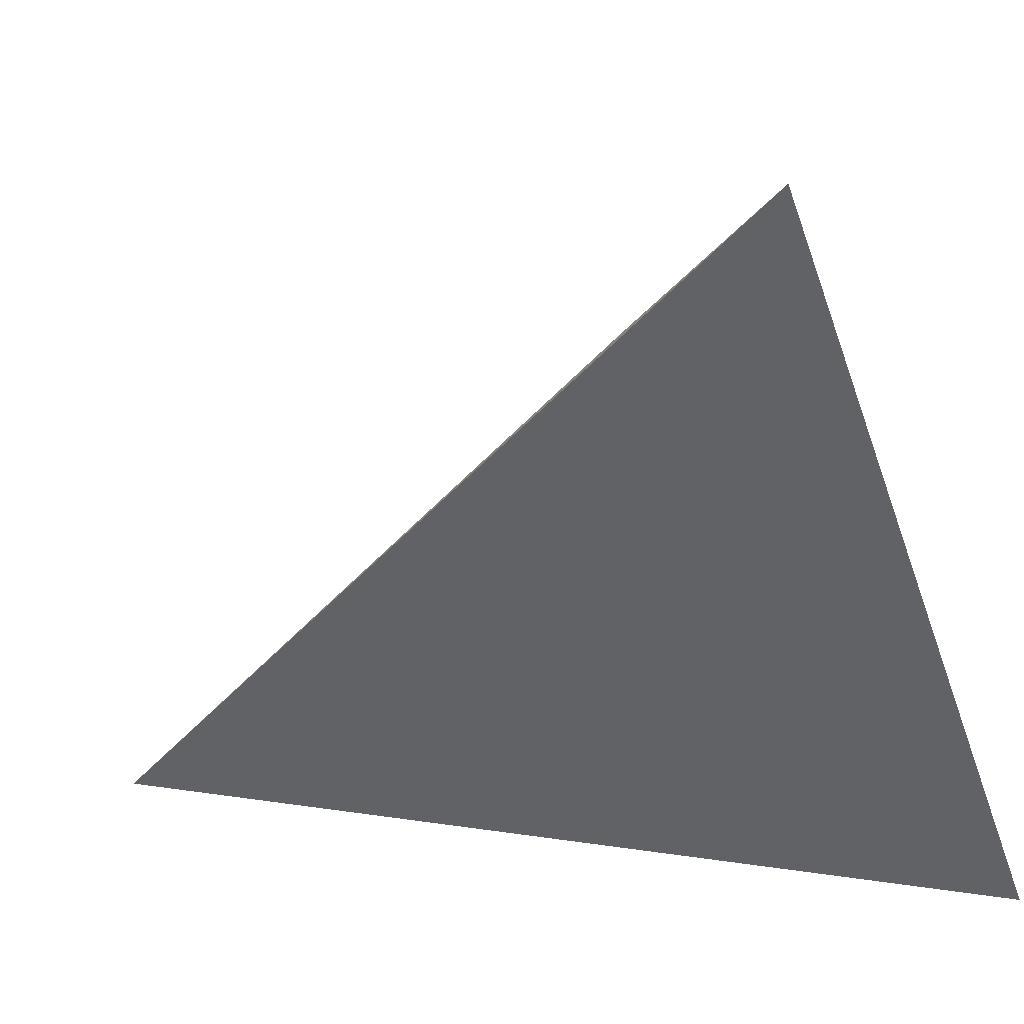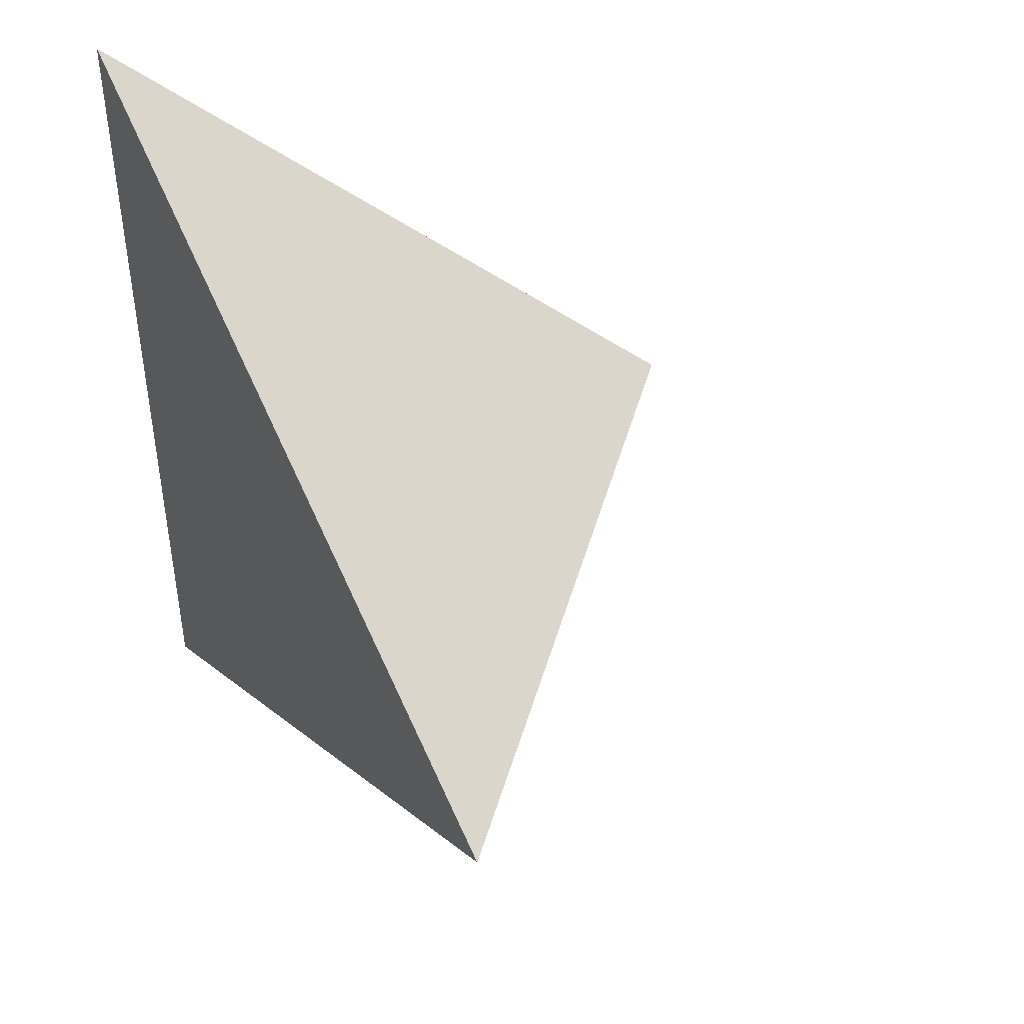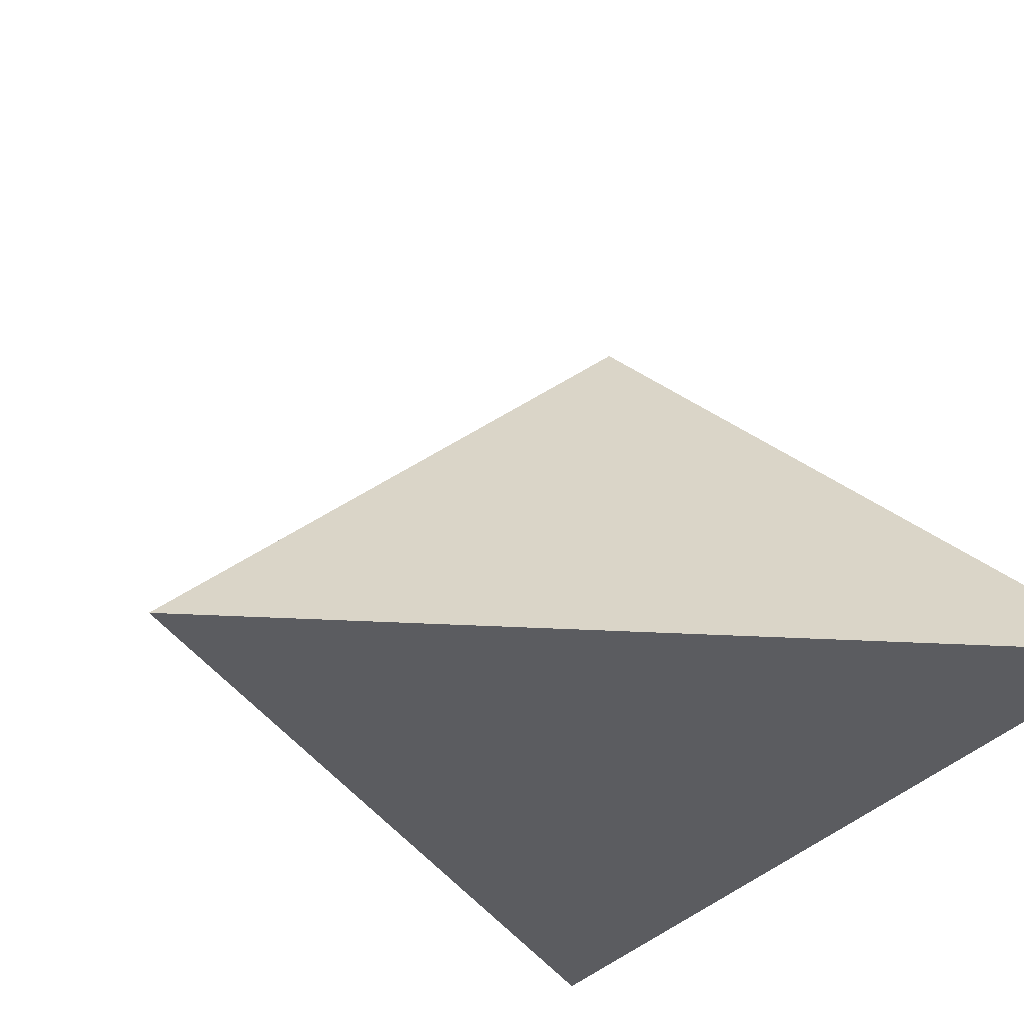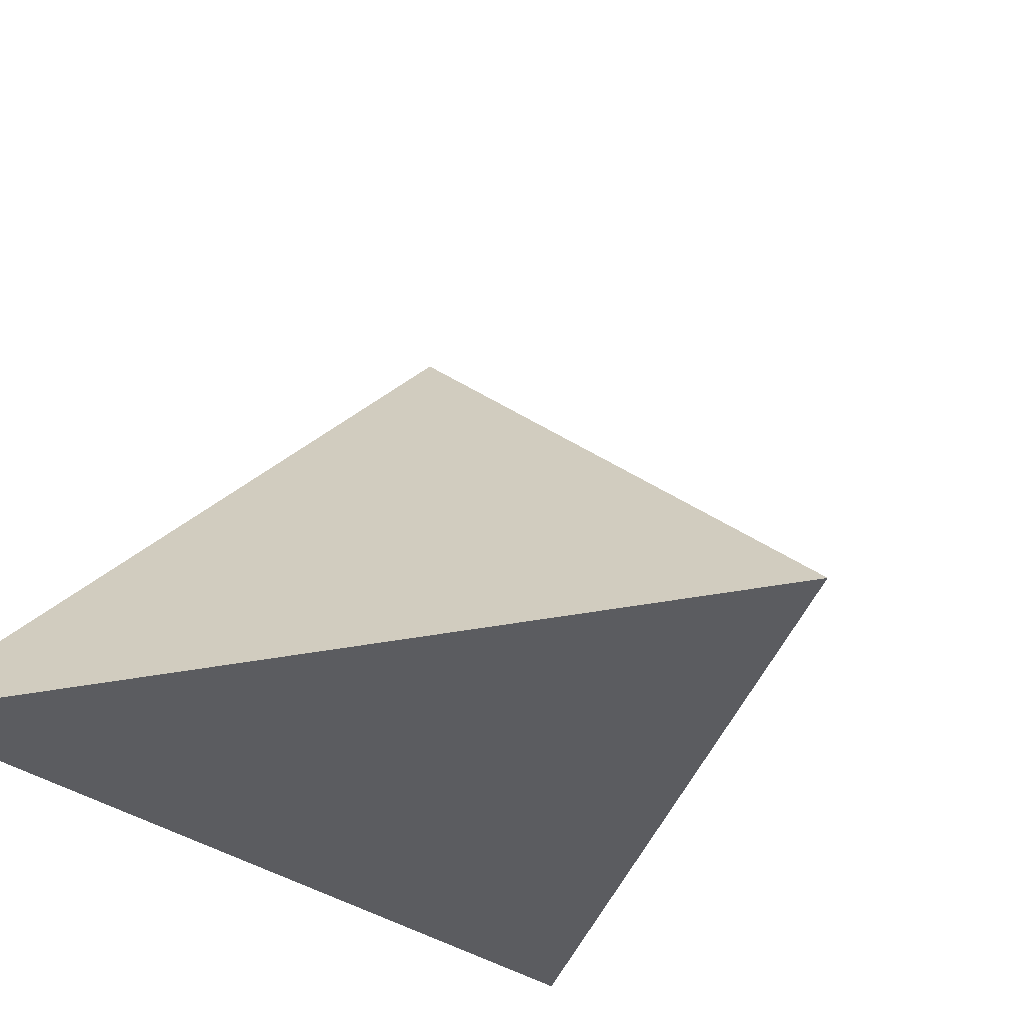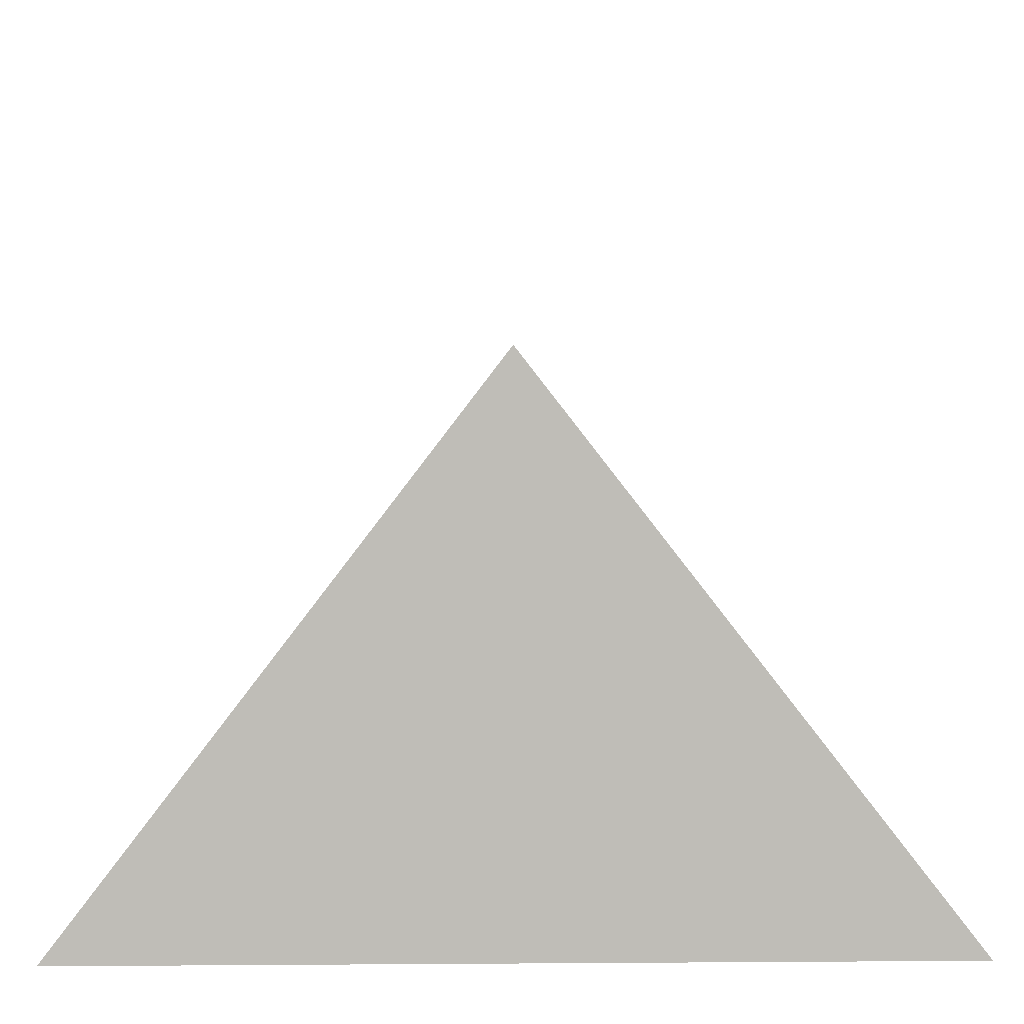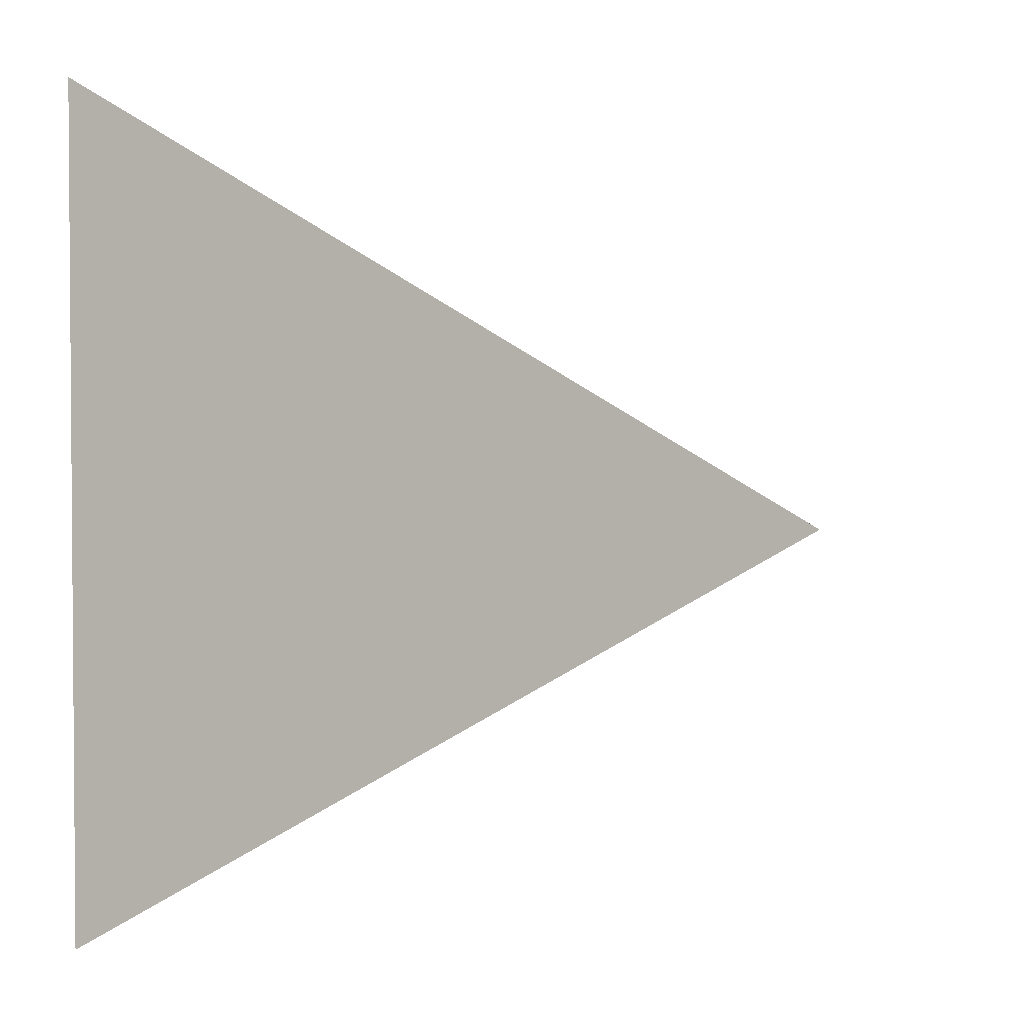
<metadata>
{"format":"obj","ext":"obj","renderer":"f3d","projection":"perspective","resolution":1024,"background":"white","views":[{"elev":-50.5,"azim":19.2,"up":"+Z"},{"elev":44.7,"azim":-119.7,"up":"+Y"},{"elev":-34.6,"azim":-34.2,"up":"+Z"},{"elev":-34.5,"azim":-134.7,"up":"+Z"},{"elev":31.4,"azim":89.5,"up":"+Z"},{"elev":2.5,"azim":-160.9,"up":"+Y"}]}
</metadata>
<code>
v -3.28 -1.622 0.2
v -2.92 -1.414 0.2
v -2.92 -1.83 0.2
v -3.04 -1.622 0.44
f 1 2 3
f 4 2 1
f 4 3 2
f 4 1 3

</code>
